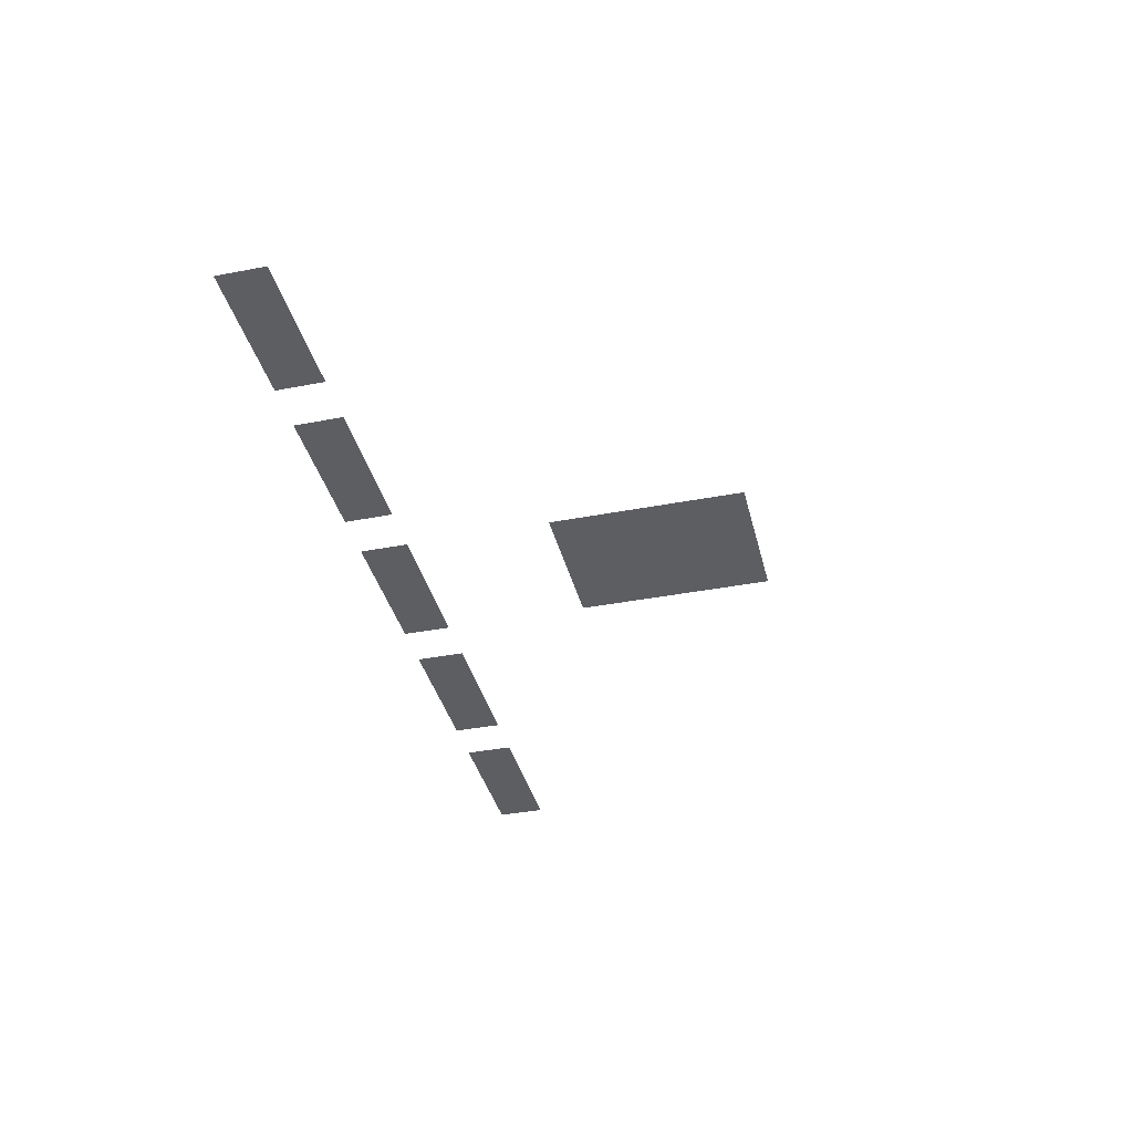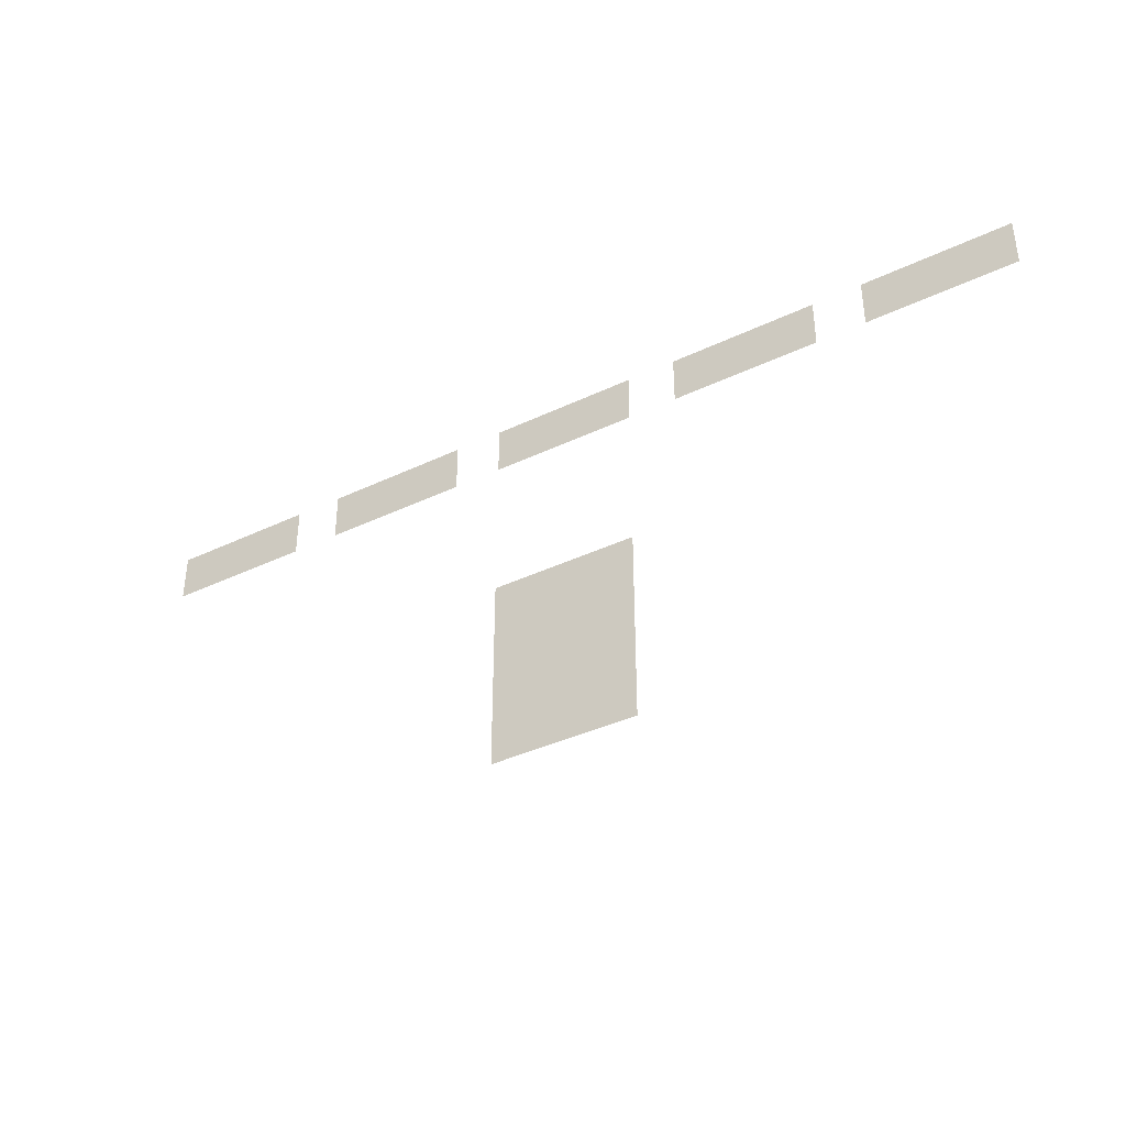
<metadata>
{"format":"obj","ext":"obj","renderer":"f3d","projection":"perspective","resolution":1024,"background":"white","views":[{"elev":-37.7,"azim":-76.2,"up":"+Z"},{"elev":-38.8,"azim":-149.1,"up":"+Y"}]}
</metadata>
<code>
v -1280 -704 0
v -1296 -704 0
v -1296 -688 0
v -1280 -688 0
v -1296 -704 0
v -1312 -704 0
v -1312 -688 0
v -1296 -688 0
v -1312 -704 0
v -1328 -704 0
v -1328 -688 0
v -1312 -688 0
v -1344 -704 0
v -1360 -704 0
v -1360 -688 0
v -1344 -688 0
v -1360 -704 0
v -1376 -704 0
v -1376 -688 0
v -1360 -688 0
v -1376 -704 0
v -1392 -704 0
v -1392 -688 0
v -1376 -688 0
v -1408 -704 0
v -1424 -704 0
v -1424 -688 0
v -1408 -688 0
v -1424 -704 0
v -1440 -704 0
v -1440 -688 0
v -1424 -688 0
v -1440 -704 0
v -1456 -704 0
v -1456 -688 0
v -1440 -688 0
v -1472 -704 0
v -1488 -704 0
v -1488 -688 0
v -1472 -688 0
v -1488 -704 0
v -1504 -704 0
v -1504 -688 0
v -1488 -688 0
v -1504 -704 0
v -1520 -704 0
v -1520 -688 0
v -1504 -688 0
v -1536 -704 0
v -1552 -704 0
v -1552 -688 0
v -1536 -688 0
v -1552 -704 0
v -1568 -704 0
v -1568 -688 0
v -1552 -688 0
v -1568 -704 0
v -1584 -704 0
v -1584 -688 0
v -1568 -688 0
v -1408 -768 0
v -1424 -768 0
v -1424 -752 0
v -1408 -752 0
v -1424 -768 0
v -1440 -768 0
v -1440 -752 0
v -1424 -752 0
v -1440 -768 0
v -1456 -768 0
v -1456 -752 0
v -1440 -752 0
v -1408 -784 0
v -1424 -784 0
v -1424 -768 0
v -1408 -768 0
v -1424 -784 0
v -1440 -784 0
v -1440 -768 0
v -1424 -768 0
v -1440 -784 0
v -1456 -784 0
v -1456 -768 0
v -1440 -768 0
v -1408 -800 0
v -1424 -800 0
v -1424 -784 0
v -1408 -784 0
v -1424 -800 0
v -1440 -800 0
v -1440 -784 0
v -1424 -784 0
v -1440 -800 0
v -1456 -800 0
v -1456 -784 0
v -1440 -784 0
v -1408 -816 0
v -1424 -816 0
v -1424 -800 0
v -1408 -800 0
v -1424 -816 0
v -1440 -816 0
v -1440 -800 0
v -1424 -800 0
v -1440 -816 0
v -1456 -816 0
v -1456 -800 0
v -1440 -800 0
g mapateste_mesh_0009
f 1 2 3 4
f 5 6 7 8
f 9 10 11 12
f 13 14 15 16
f 17 18 19 20
f 21 22 23 24
f 25 26 27 28
f 29 30 31 32
f 33 34 35 36
f 37 38 39 40
f 41 42 43 44
f 45 46 47 48
f 49 50 51 52
f 53 54 55 56
f 57 58 59 60
f 61 62 63 64
f 65 66 67 68
f 69 70 71 72
f 73 74 75 76
f 77 78 79 80
f 81 82 83 84
f 85 86 87 88
f 89 90 91 92
f 93 94 95 96
f 97 98 99 100
f 101 102 103 104
f 105 106 107 108

</code>
